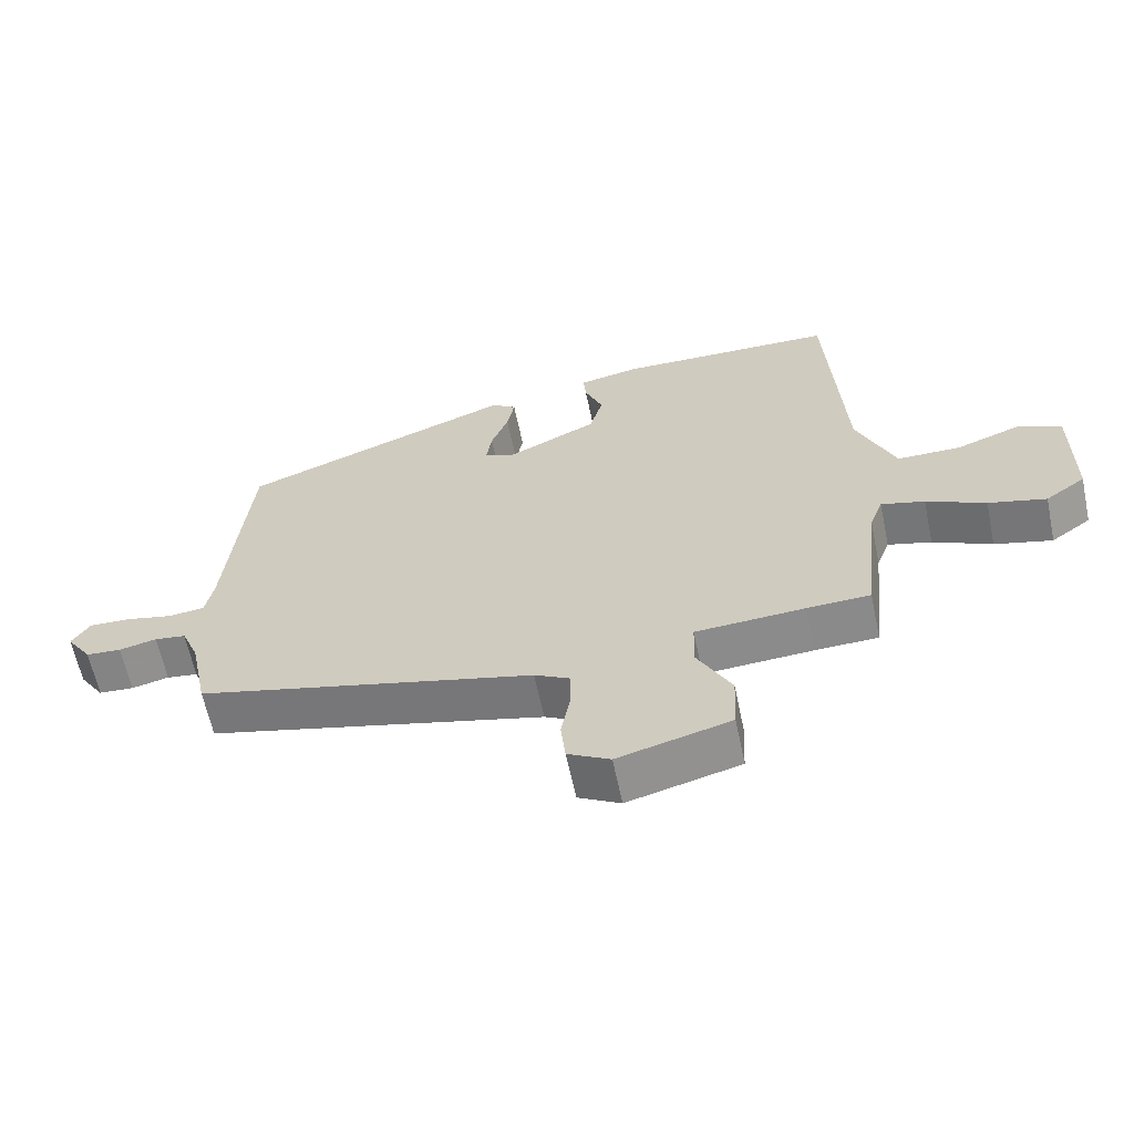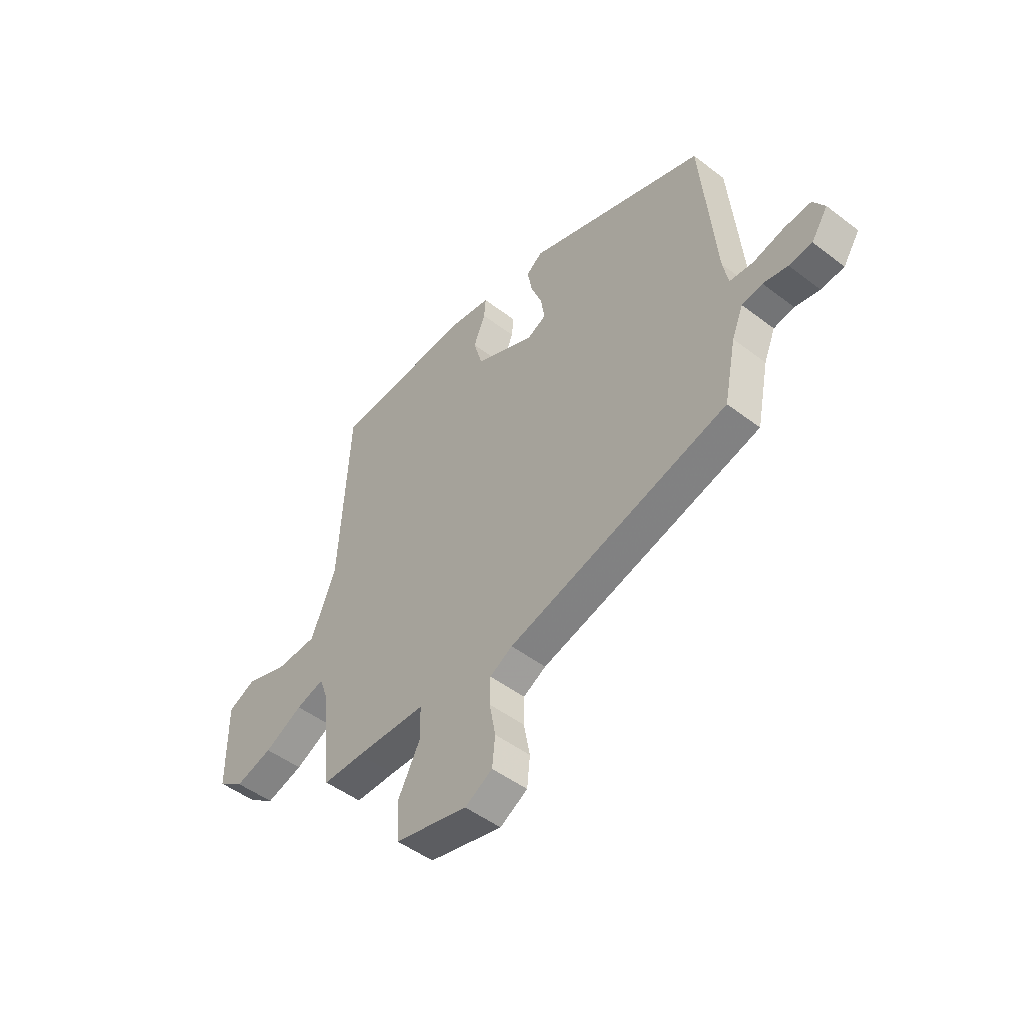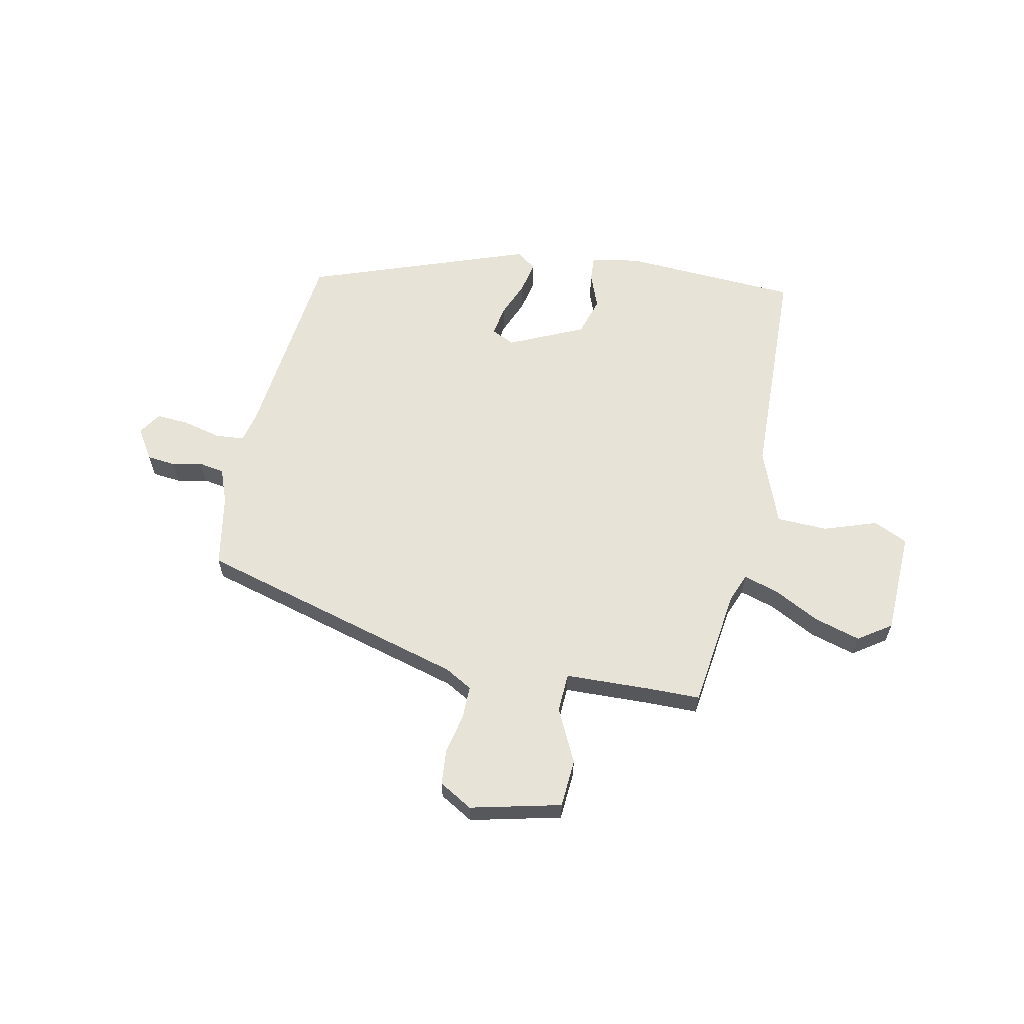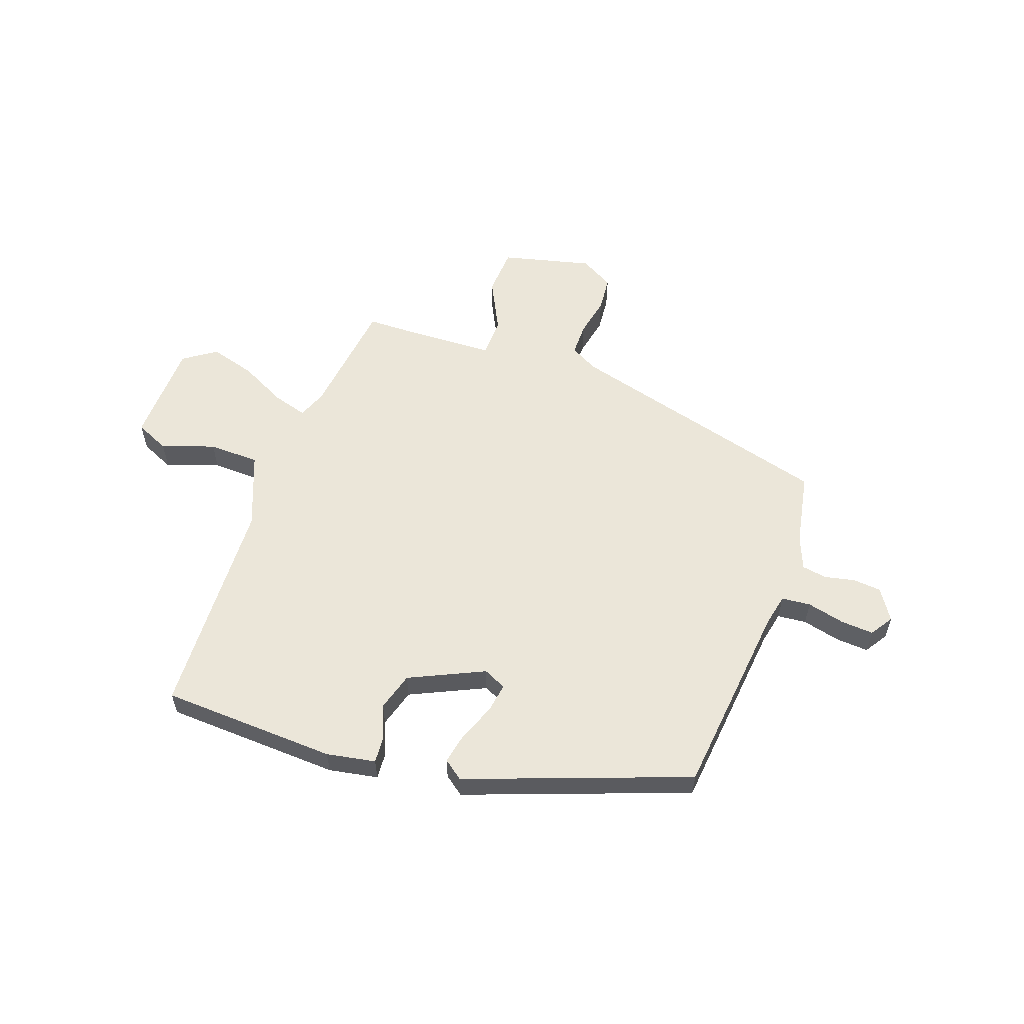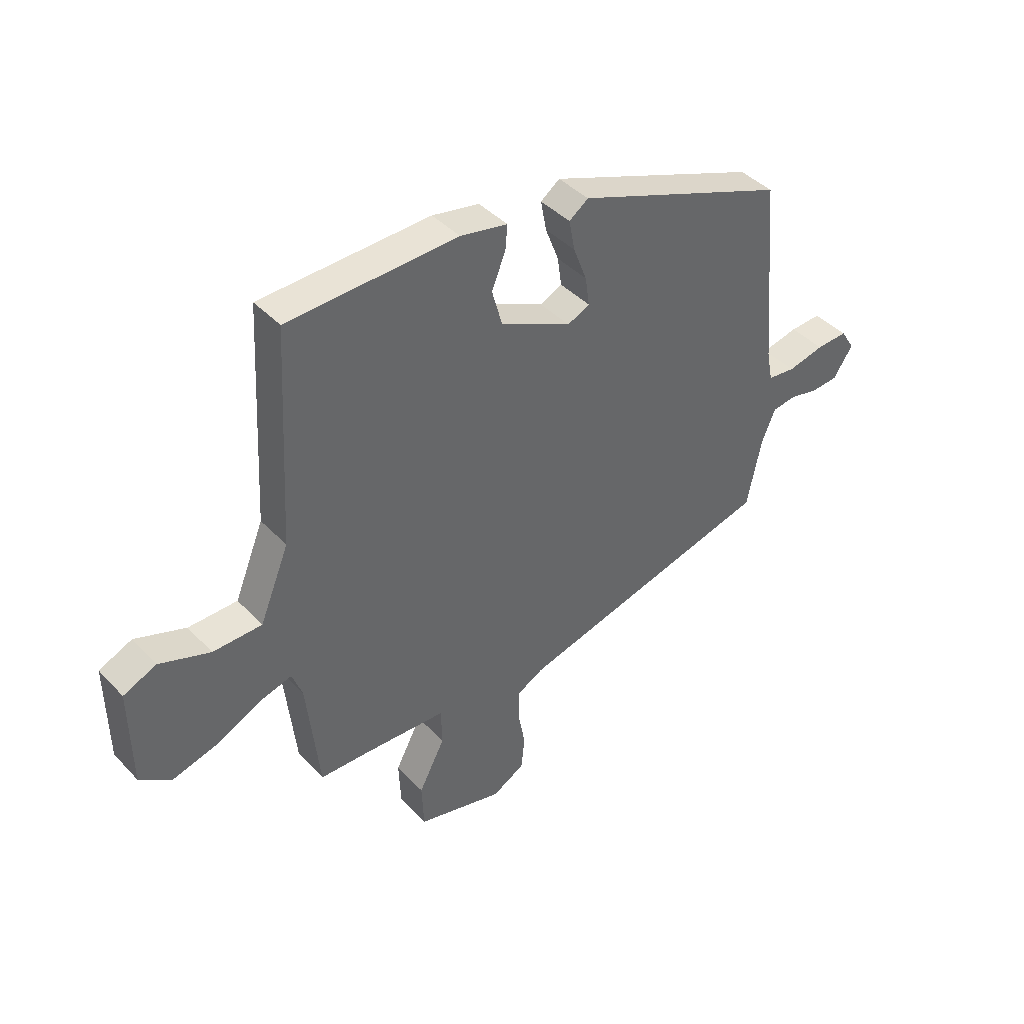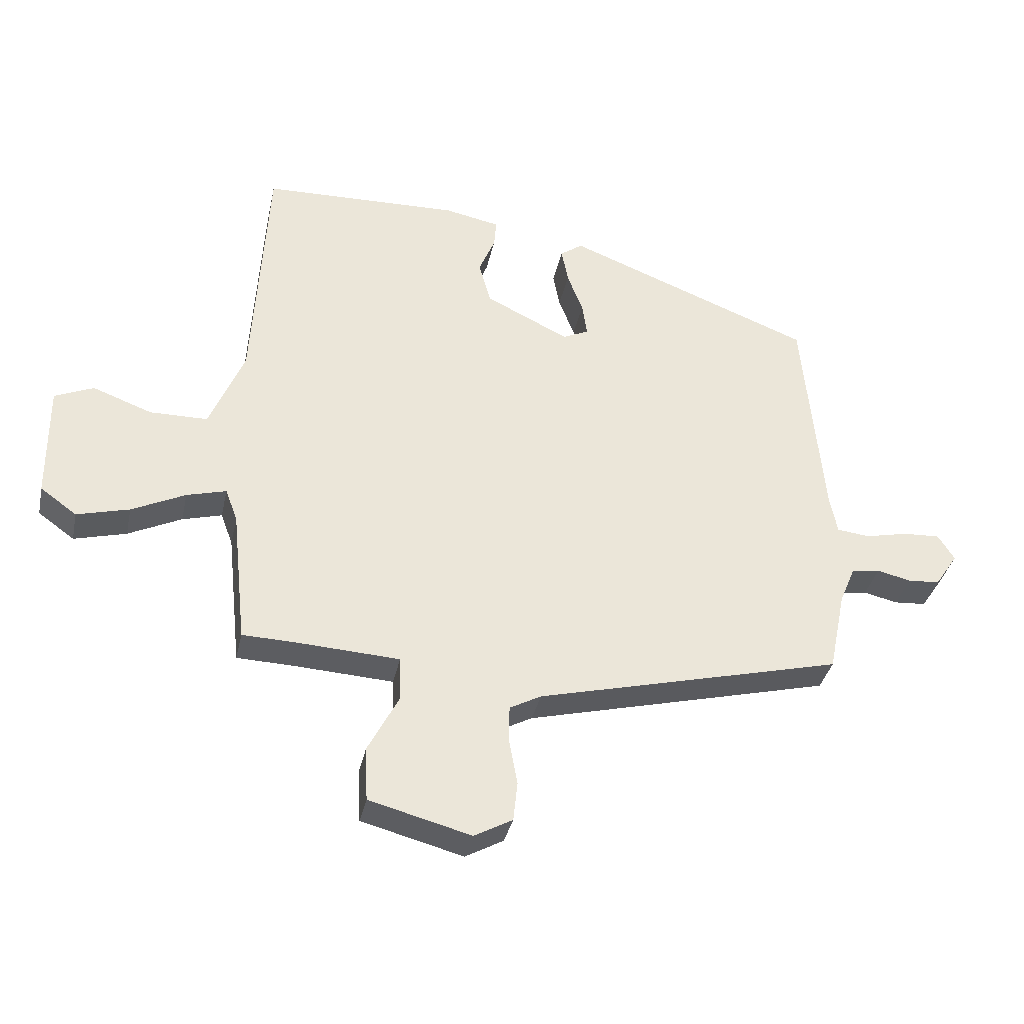
<metadata>
{"format":"obj","ext":"obj","renderer":"f3d","projection":"perspective","resolution":1024,"background":"white","views":[{"elev":-62.9,"azim":-168.1,"up":"+Z"},{"elev":-49.2,"azim":49.8,"up":"+Z"},{"elev":61.7,"azim":-167.0,"up":"+Y"},{"elev":57.1,"azim":20.5,"up":"+Y"},{"elev":41.8,"azim":-39.1,"up":"+Z"},{"elev":-36.0,"azim":-12.1,"up":"+Z"}]}
</metadata>
<code>
v 0.492 0.07 0.311
v 0.525 0.07 -0.057
v 0.537 0.07 -0.118
v 0.591 0.07 -0.124
v 0.662 0.07 -0.108
v 0.723 0.07 -0.105
v 0.75 0.07 -0.148
v 0.712 0.07 -0.205
v 0.659 0.07 -0.209
v 0.603 0.07 -0.196
v 0.556 0.07 -0.203
v 0.53 0.07 -0.266
v 0.502 0.07 -0.402
v -0.003 0.07 -0.53
v -0.055 0.07 -0.558
v -0.056 0.07 -0.619
v -0.042 0.07 -0.694
v -0.049 0.07 -0.76
v -0.112 0.07 -0.795
v -0.28 0.07 -0.751
v -0.284 0.07 -0.661
v -0.233 0.07 -0.563
v -0.235 0.07 -0.49
v -0.398 0.07 -0.481
v -0.492 0.07 -0.478
v -0.516 0.07 -0.254
v -0.536 0.07 -0.2
v -0.601 0.07 -0.218
v -0.689 0.07 -0.261
v -0.775 0.07 -0.284
v -0.835 0.07 -0.241
v -0.837 0.07 -0.048
v -0.773 0.07 -0.02
v -0.675 0.07 -0.056
v -0.58 0.07 -0.055
v -0.523 0.07 0.084
v -0.5 0.07 0.499
v -0.172 0.07 0.509
v -0.081 0.07 0.491
v -0.085 0.07 0.444
v -0.112 0.07 0.378
v -0.092 0.07 0.306
v 0.046 0.07 0.239
v 0.089 0.07 0.259
v 0.081 0.07 0.315
v 0.055 0.07 0.383
v 0.044 0.07 0.442
v 0.081 0.07 0.469
v 0.492 0 0.311
v 0.525 0 -0.057
v 0.537 0 -0.118
v 0.591 0 -0.124
v 0.662 0 -0.108
v 0.723 0 -0.105
v 0.75 0 -0.148
v 0.712 0 -0.205
v 0.659 0 -0.209
v 0.603 0 -0.196
v 0.556 0 -0.203
v 0.53 0 -0.266
v 0.502 0 -0.402
v -0.003 0 -0.53
v -0.055 0 -0.558
v -0.056 0 -0.619
v -0.042 0 -0.694
v -0.049 0 -0.76
v -0.112 0 -0.795
v -0.28 0 -0.751
v -0.284 0 -0.661
v -0.233 0 -0.563
v -0.235 0 -0.49
v -0.398 0 -0.481
v -0.492 0 -0.478
v -0.516 0 -0.254
v -0.536 0 -0.2
v -0.601 0 -0.218
v -0.689 0 -0.261
v -0.775 0 -0.284
v -0.835 0 -0.241
v -0.837 0 -0.048
v -0.773 0 -0.02
v -0.675 0 -0.056
v -0.58 0 -0.055
v -0.523 0 0.084
v -0.5 0 0.499
v -0.172 0 0.509
v -0.081 0 0.491
v -0.085 0 0.444
v -0.112 0 0.378
v -0.092 0 0.306
v 0.046 0 0.239
v 0.089 0 0.259
v 0.081 0 0.315
v 0.055 0 0.383
v 0.044 0 0.442
v 0.081 0 0.469
f 45 46 47 48
f 44 45 48 1
f 43 44 1 2
f 42 43 2 3
f 38 39 40 41
f 36 37 38 41
f 35 36 41 42
f 31 32 33 34
f 31 34 35
f 28 29 30 31
f 27 28 31 35
f 26 27 35 42
f 24 25 26 42
f 19 20 21 22
f 19 22 23
f 16 17 18 19
f 15 16 19 23
f 14 15 23
f 12 13 14 23
f 11 12 23 24
f 7 8 9 10
f 7 10 11
f 4 5 6 7
f 3 4 7 11
f 3 11 24 42
f 96 95 94 93
f 49 96 93 92
f 50 49 92 91
f 51 50 91 90
f 89 88 87 86
f 89 86 85 84
f 90 89 84 83
f 82 81 80 79
f 83 82 79
f 79 78 77 76
f 83 79 76 75
f 90 83 75 74
f 90 74 73 72
f 70 69 68 67
f 71 70 67
f 67 66 65 64
f 71 67 64 63
f 71 63 62
f 71 62 61 60
f 72 71 60 59
f 58 57 56 55
f 59 58 55
f 55 54 53 52
f 59 55 52 51
f 90 72 59 51
f 1 49 50 2
f 2 50 51 3
f 3 51 52 4
f 4 52 53 5
f 5 53 54 6
f 6 54 55 7
f 7 55 56 8
f 8 56 57 9
f 9 57 58 10
f 10 58 59 11
f 11 59 60 12
f 12 60 61 13
f 13 61 62 14
f 14 62 63 15
f 15 63 64 16
f 16 64 65 17
f 17 65 66 18
f 18 66 67 19
f 19 67 68 20
f 20 68 69 21
f 21 69 70 22
f 22 70 71 23
f 23 71 72 24
f 24 72 73 25
f 25 73 74 26
f 26 74 75 27
f 27 75 76 28
f 28 76 77 29
f 29 77 78 30
f 30 78 79 31
f 31 79 80 32
f 32 80 81 33
f 33 81 82 34
f 34 82 83 35
f 35 83 84 36
f 36 84 85 37
f 37 85 86 38
f 38 86 87 39
f 39 87 88 40
f 40 88 89 41
f 41 89 90 42
f 42 90 91 43
f 43 91 92 44
f 44 92 93 45
f 45 93 94 46
f 46 94 95 47
f 47 95 96 48
f 48 96 49 1

</code>
